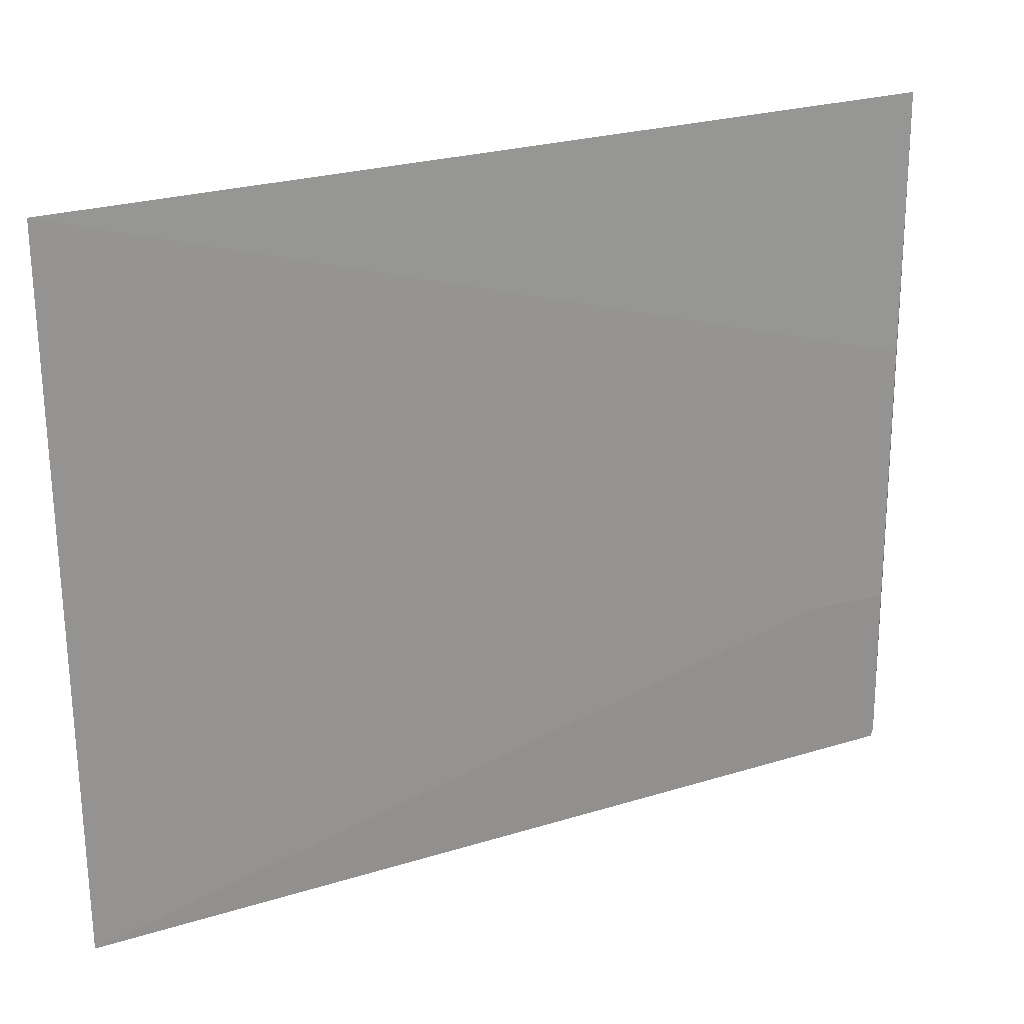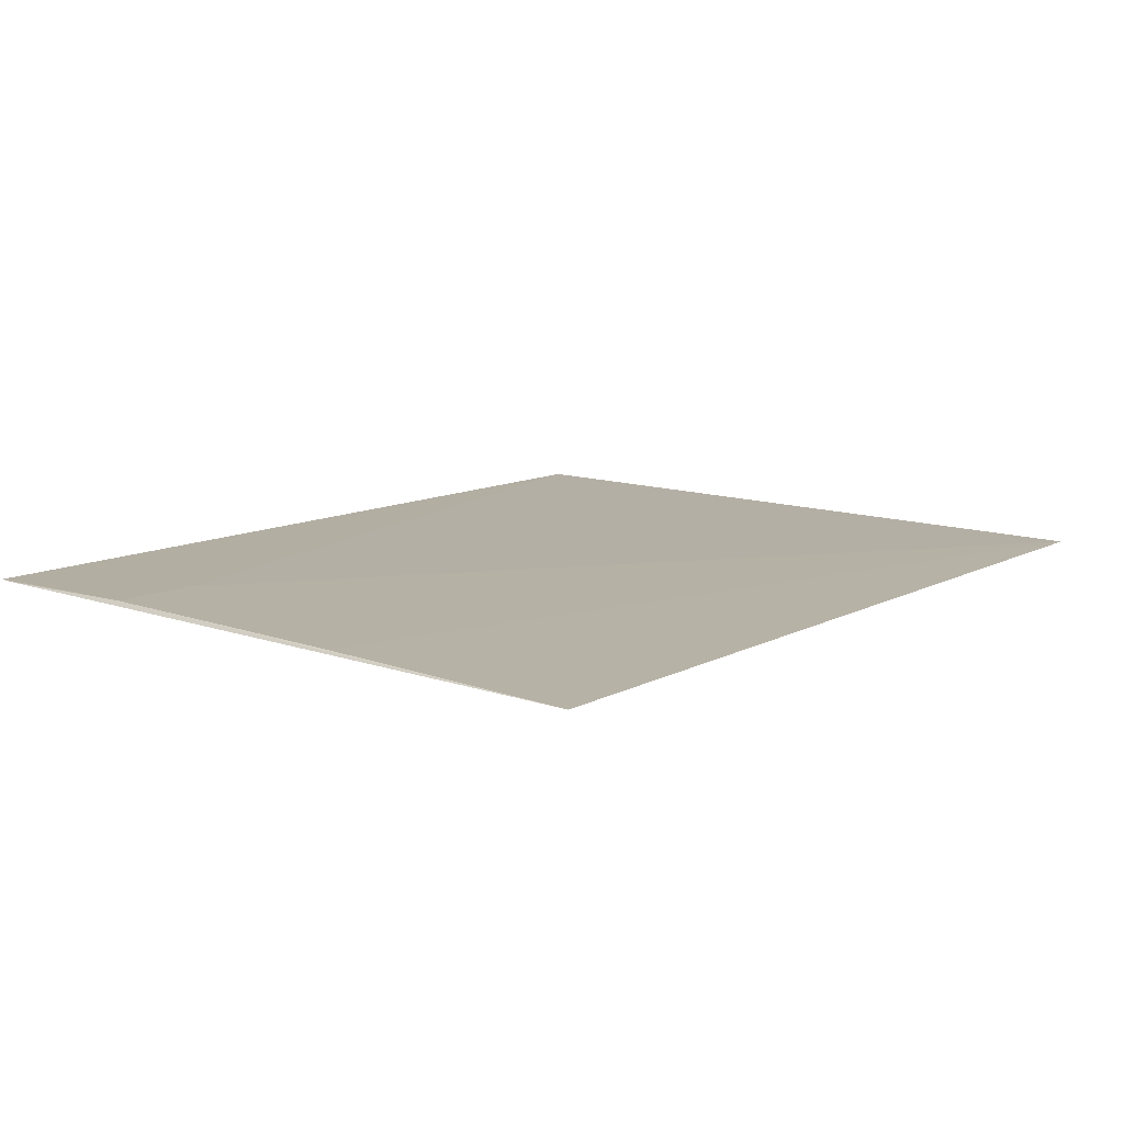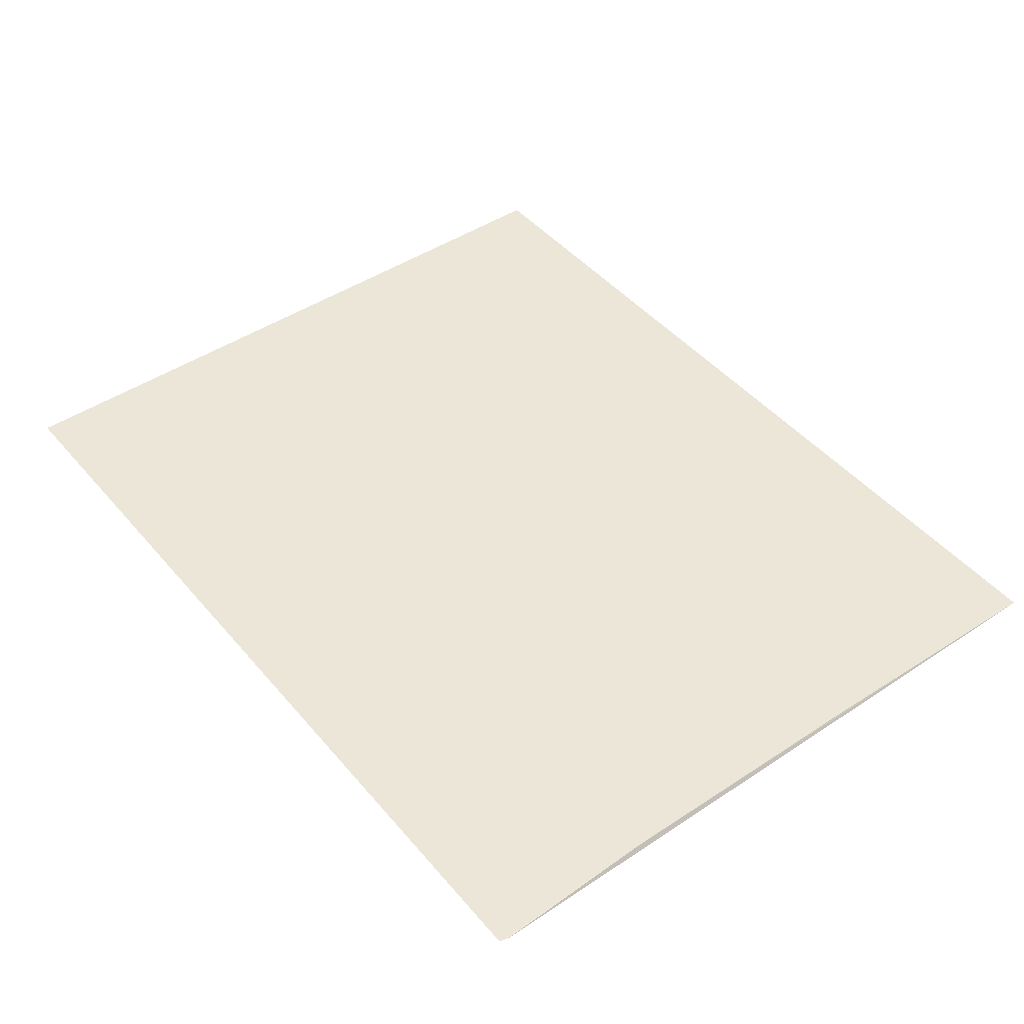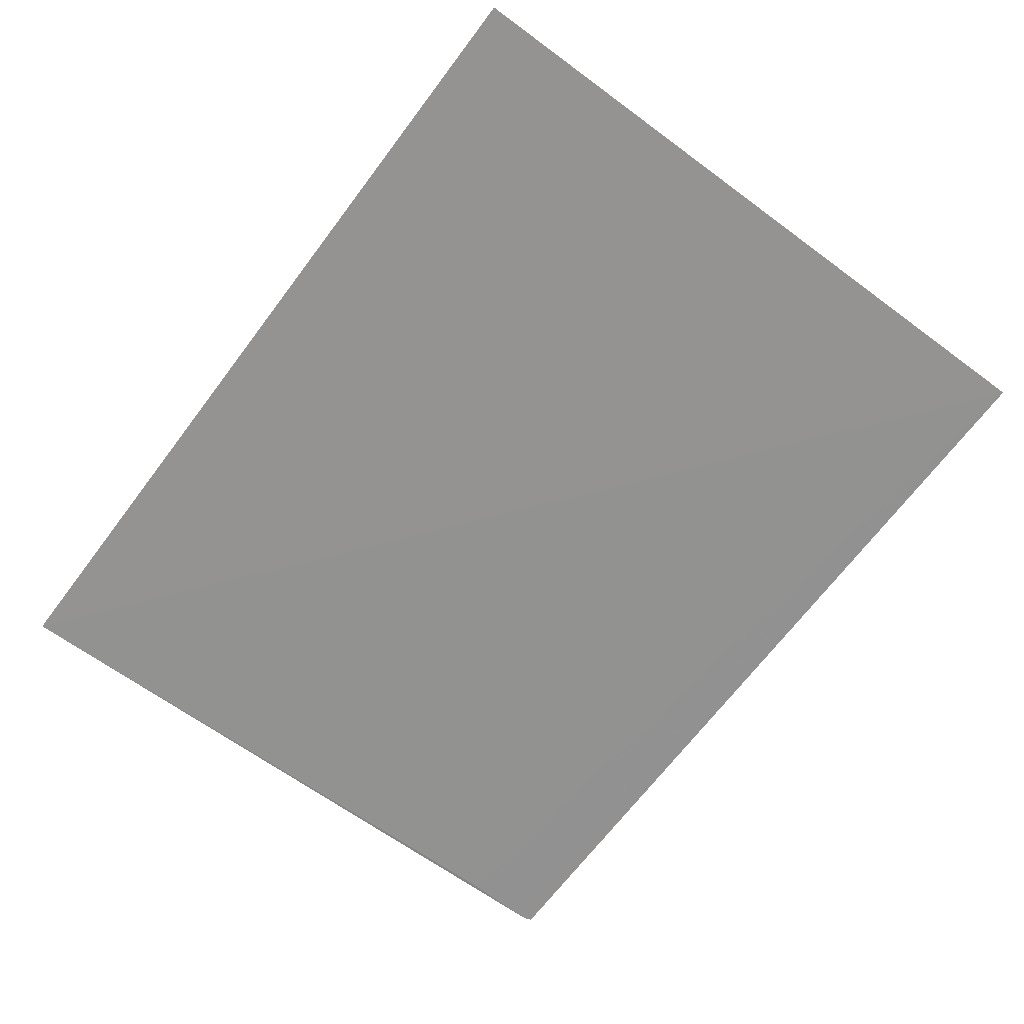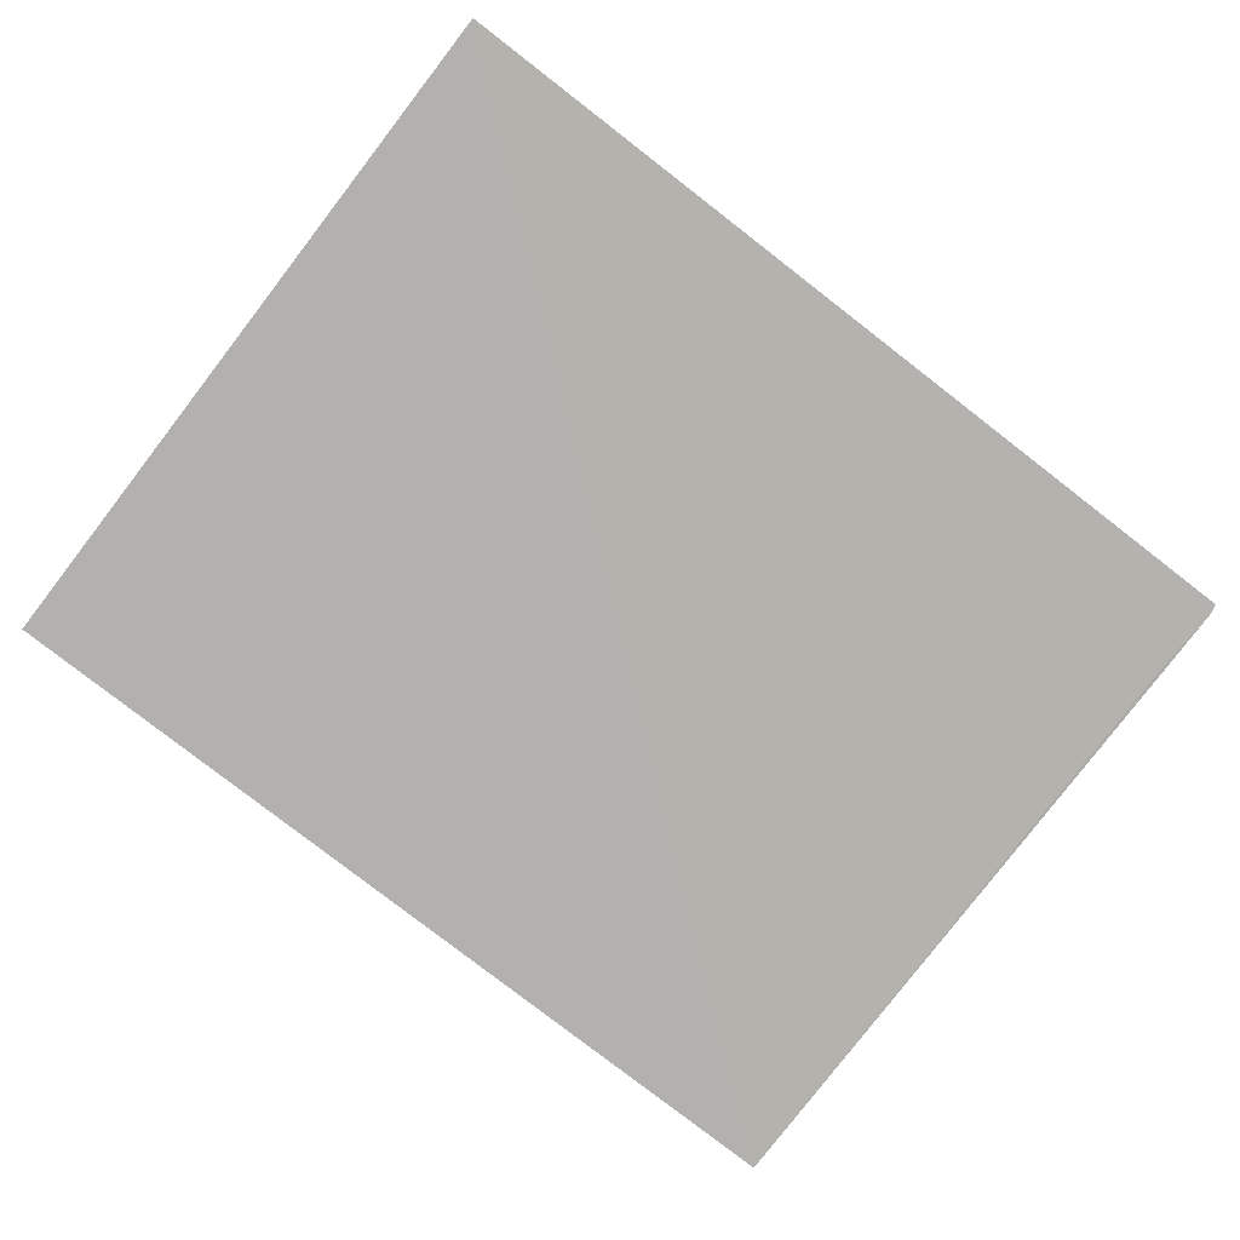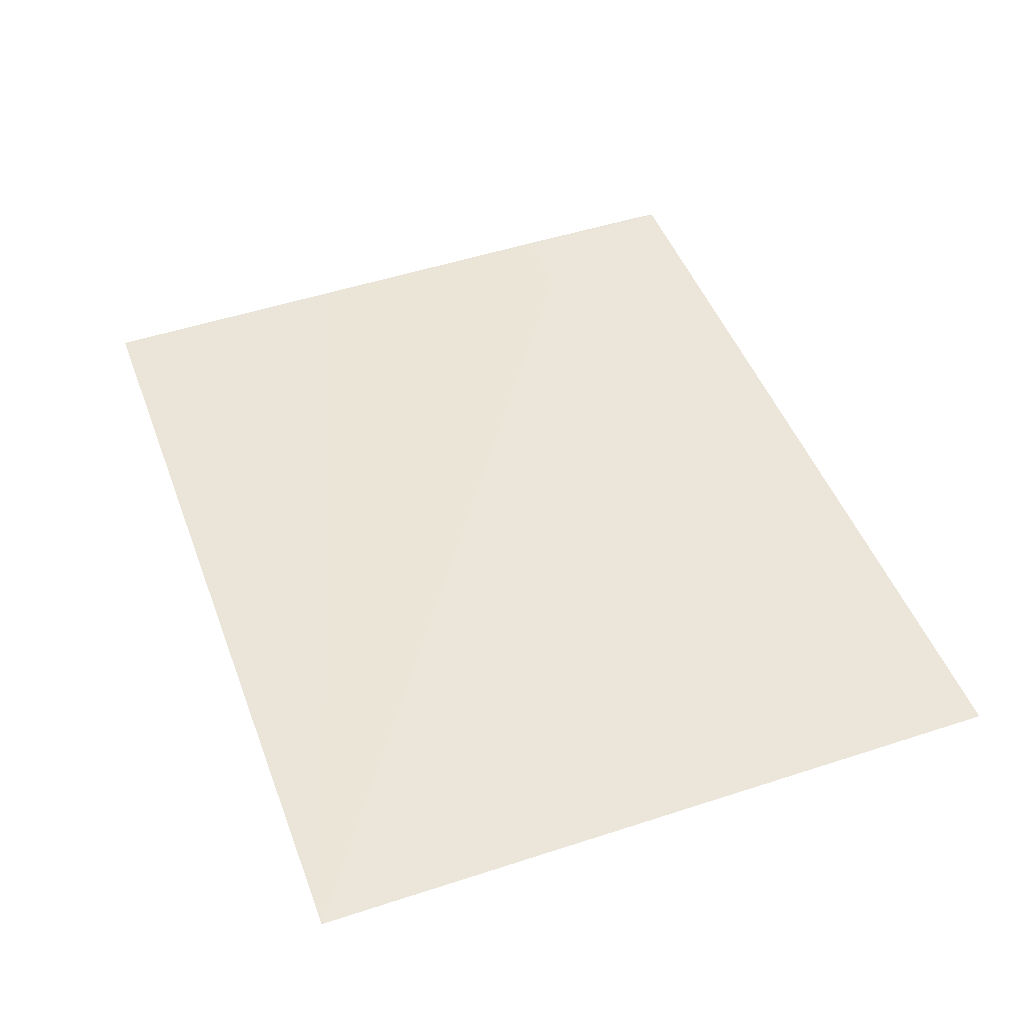
<metadata>
{"format":"obj","ext":"obj","renderer":"f3d","projection":"perspective","resolution":1024,"background":"white","views":[{"elev":24.3,"azim":153.1,"up":"+Z"},{"elev":10.9,"azim":-51.7,"up":"+Y"},{"elev":46.3,"azim":-127.9,"up":"+Y"},{"elev":-66.8,"azim":53.3,"up":"+Y"},{"elev":-78.4,"azim":142.3,"up":"+Y"},{"elev":47.2,"azim":70.2,"up":"+Y"}]}
</metadata>
<code>
v 0.001093 0.01124 0.03885
v -0.02104 0.01145 0.02103
v -0.02103 0.01146 0.02536
v -0.0211 0.01144 0.02125
v 0.001105 0.01148 0.02103
v -0.02116 0.01108 0.03894
v -0.01887 0.01147 0.02546
v -0.02107 0.0113 0.03224
v -0.02103 0.01139 0.02319
f 3 2 4
f 5 4 2
f 6 3 4
f 6 5 1
f 7 3 1
f 7 1 5
f 7 5 2
f 7 2 3
f 8 6 1
f 8 1 3
f 8 3 6
f 9 6 4
f 9 4 5
f 9 5 6

</code>
